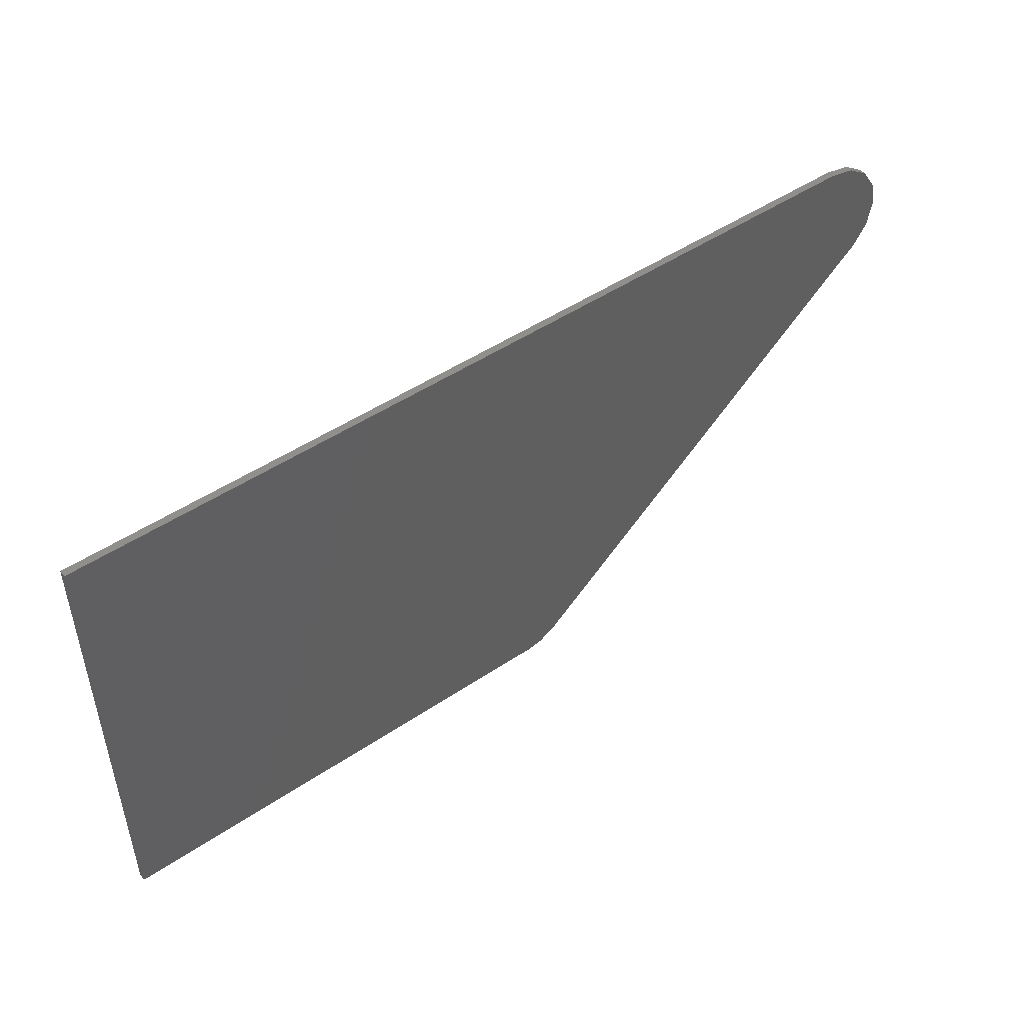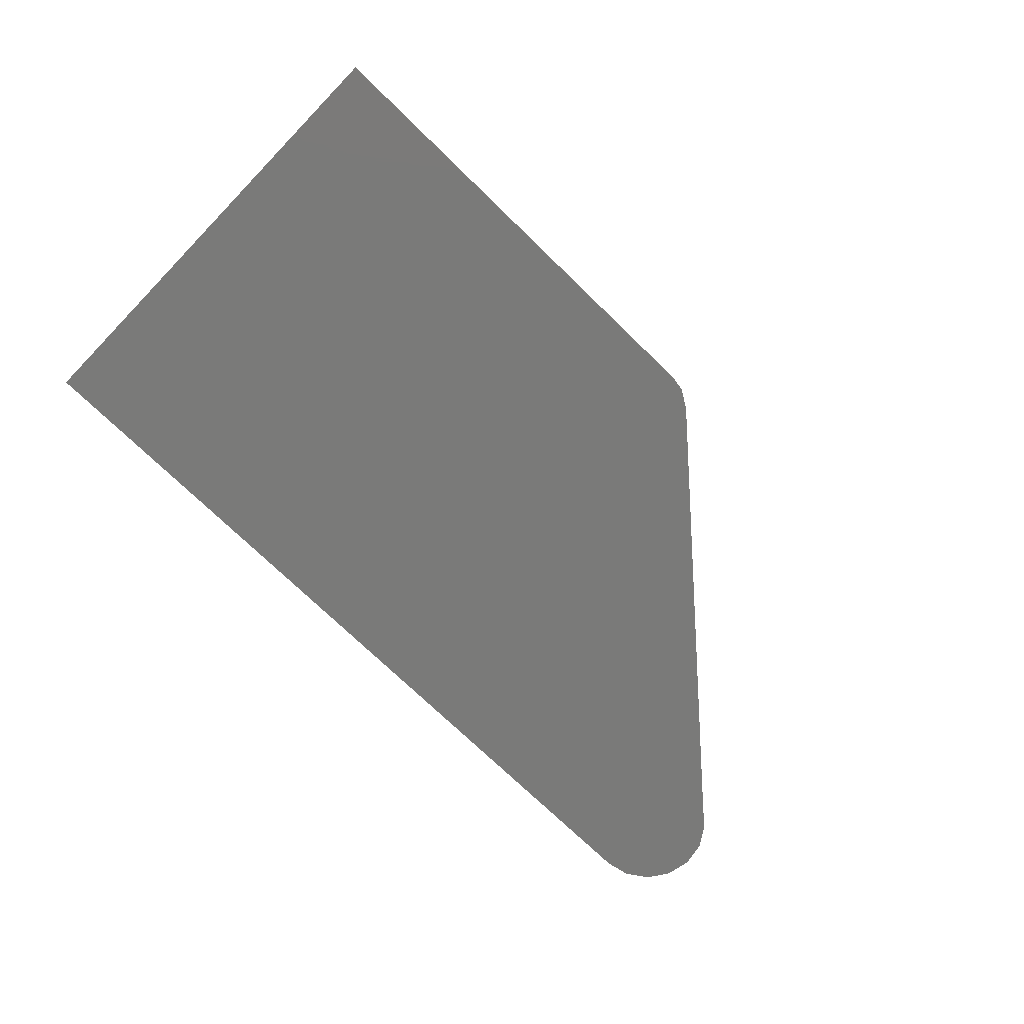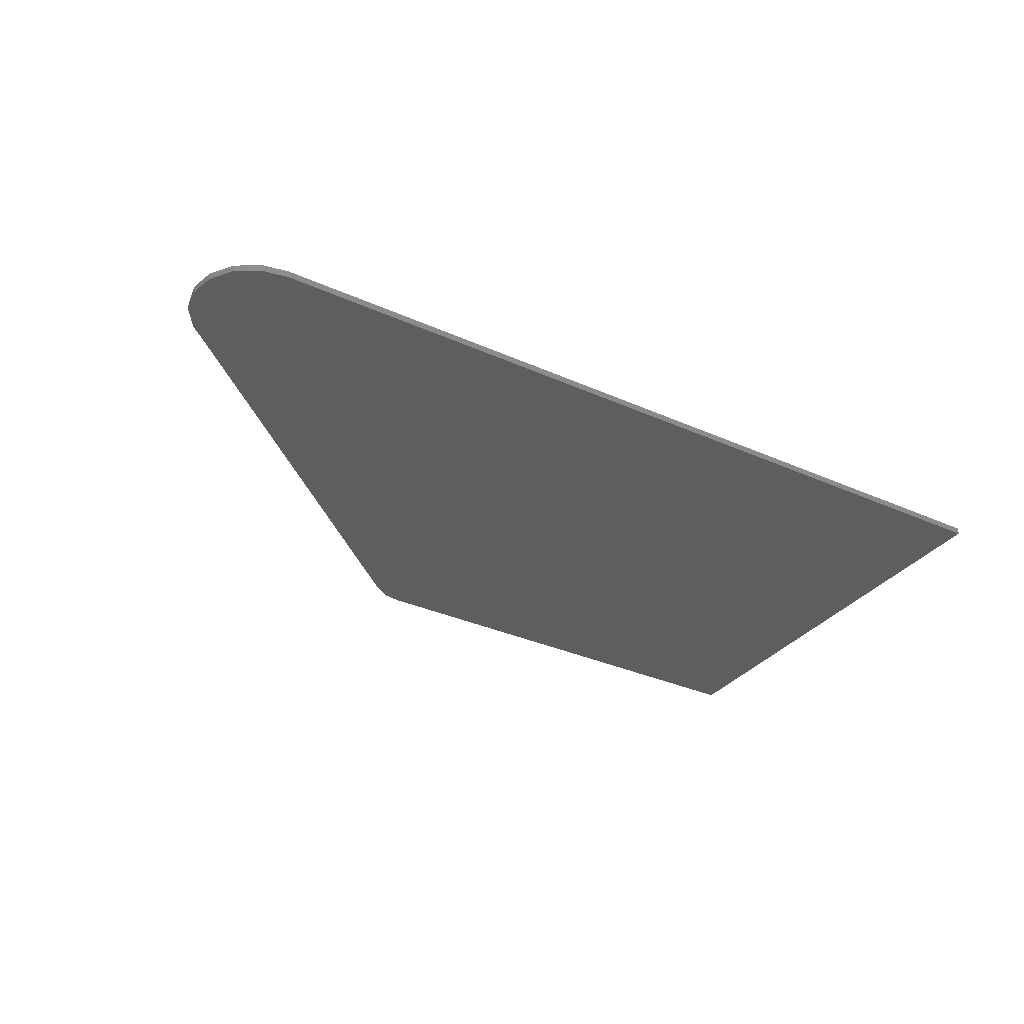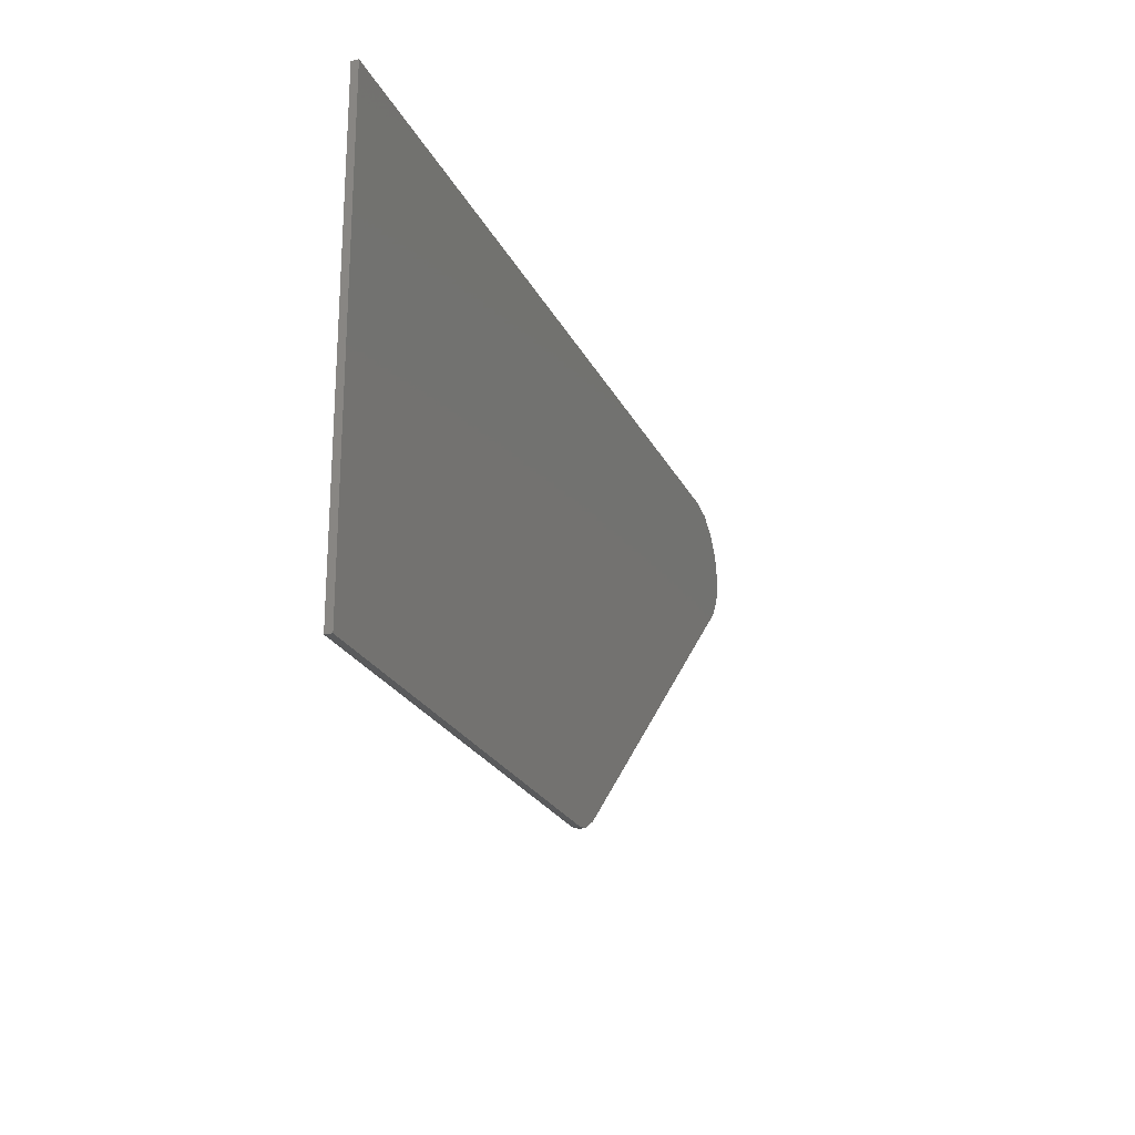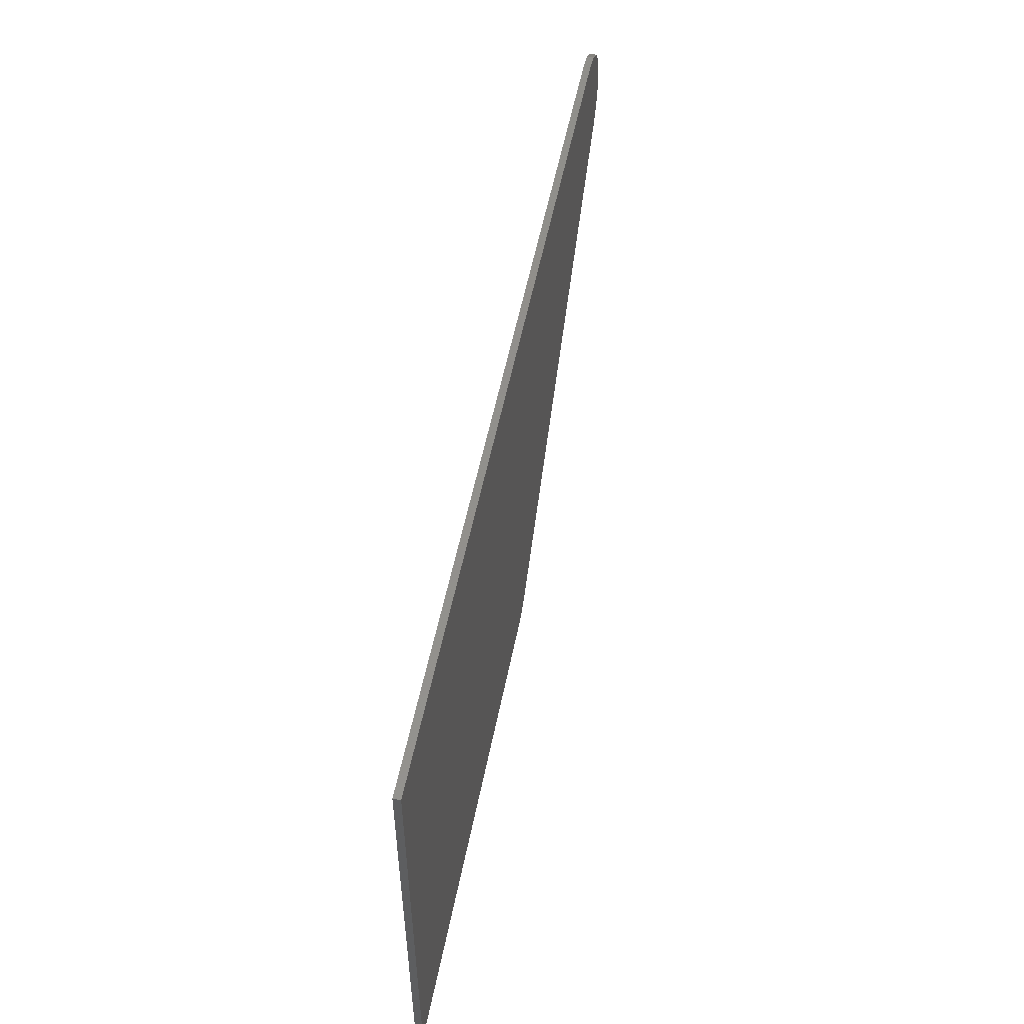
<metadata>
{"format":"stl","ext":"stl","renderer":"f3d","projection":"perspective","resolution":1024,"background":"white","views":[{"elev":48.5,"azim":143.1,"up":"+Z"},{"elev":-72.8,"azim":135.8,"up":"+Y"},{"elev":-33.4,"azim":-31.6,"up":"+Y"},{"elev":-23.5,"azim":110.7,"up":"+Z"},{"elev":53.3,"azim":101.1,"up":"+Z"}]}
</metadata>
<code>
# stl→obj: 157 verts, 285 faces
v 0.1 -0.1 -0.12
v 0.56 -0.1 -1.24
v 0.66 -0.1 -1.18
v 4.16 -0.1 -1.24
v 4.16 -0.1 -0.12
v 3.085 -0.1 -0.94
v 3.38 -0.1 -1.24
v 2.23 -0.1 0.268
v 2.356 -0.1 0.08
v 6.29 -0.1 0.08
v 0.72 -0.1 -0.82
v 0.68 -0.1 -0.6
v 0.62 -0.1 -0.4
v 0.5 -0.1 -0.12
v -0.1 -0.1 -0.12
v -1.06 -0.1 -1.227
v -0.4799 -0.1 -1.274
v -0.1 -0.1 -1.3
v 6.29 -0.1 -1.44
v 4.041 -0.1 -1.666
v 4.524 -0.1 -1.734
v 3.6 -0.1 -1.44
v 3.761 -0.1 -1.543
v 2.484 -0.1 -0.12
v 2.83 -0.1 -0.64
v 4.26 -0.1 2.92
v 7.4 -0.1 2.92
v 7.4 -0.1 3.4
v 0.16 -0.1 3.4
v 5.086 -0.1 -1.783
v 6.29 -0.1 -1.84
v 4.16 -0.1 1.44
v 4.16 -0.1 2.72
v 0.608 -0.1 2.72
v 1.456 -0.1 1.44
v 2.03 -0.1 1.24
v 1.588 -0.1 1.24
v 2.031 -0.1 0.5688
v -4.26 -0.1 2.92
v -4.88 -0.1 3.405
v -5.249 -0.1 3.331
v -5.562 -0.1 3.122
v -5.771 -0.1 2.071
v -5.562 -0.1 1.758
v -4.36 -0.1 2.72
v -5.845 -0.1 2.44
v -3.454 -0.1 -0.1179
v -2.336 -0.1 -1.116
v 0.1 -0.1 -1.3
v 0.44 -0.1 -1.28
v -5.697 -0.1 2.92
v -5.789 -0.1 2.72
v -2.23 -0.1 1.24
v -4.976 -0.1 1.24
v -3.678 -0.1 0.082
v -2.23 -0.1 0.08
v -0.7605 -0.1 2.92
v -0.96 -0.1 3.4
v 0.476 -0.1 2.92
v 0.72 -0.1 -1.04
v -5.2 -0.1 1.44
v -4.36 -0.1 1.44
v 0.42 -0.1 0.08
v -0.0622 -0.1 1.24
v -2.03 -0.1 1.24
v -2.03 -0.1 0.08
v -4.16 -0.1 2.72
v -4.16 -0.1 1.44
v -0.1453 -0.1 1.44
v -0.6774 -0.1 2.72
v 7.4 -0.1 0.08
v 7.4 -0.1 1.24
v 6.49 -0.1 1.24
v 6.49 -0.1 0.08
v 7.4 -0.1 -1.24
v 7.4 -0.1 -0.12
v 4.36 -0.1 -0.12
v 4.36 -0.1 -1.24
v 6.49 -0.1 -1.44
v 6.49 -0.1 -1.84
v 7.4 -0.1 -1.84
v 7.4 -0.1 -1.44
v 4.36 -0.1 2.72
v 4.36 -0.1 1.44
v 7.4 -0.1 1.44
v 7.4 -0.1 2.72
v 6.29 -0.1 1.24
v 2.23 -0.1 1.24
v 1.922 -0.1 -0.1189
v 1.156 -0.1 -0.7
v 1.164 -0.1 -1
v 2.7 -0.1 -1.36
v 1.14 -0.1 -1.24
v 1.04 -0.1 -1.52
v 3.02 -0.1 -1.74
v 1.011 -0.1 -0.1176
v 1.108 -0.1 -0.44
v -0.052 -0.1 -1.828
v 0 -0.1 -3.2
v 0.308 -0.1 -1.848
v -0.812 -0.1 -1.688
v -1.862 -0.1 -1.538
v 3.98 -0.1 -2.34
v 0.48 -0.1 -3.4
v 4.4 -0.1 -2.4
v 0.868 -0.1 -1.688
v 0.608 -0.1 -1.808
v 3.6 -0.1 -2.18
v 3.28 -0.1 -1.98
v 0.26 -0.1 -3.36
v 7.4 -0.1 -3.4
v 7.4 -0.1 -2.4
v 0.4 -0.1 -1.76
v 0.1 -0.1 -1.76
v -0.38 -0.1 -1.7
v 2.05 -0.1 -0.118
v 2.82 -0.1 -1.32
v -1 -0.1 -1.6
v -1.951 -0.1 -1.459
v 1 -0.1 -1.44
v 1.08 -0.1 -1.24
v 0.88 -0.1 -1.58
v 0.64 -0.1 -1.7
v 1.1 -0.1 -0.98
v 1.076 -0.1 -0.68
v 1.02 -0.1 -0.42
v 0.926 -0.1 -0.1185
v 3.68 -0.1 -2.08
v 3.4 -0.1 -1.92
v 3.12 -0.1 -1.68
v 7.4 -0.1 -2.28
v 4.4 -0.1 -2.28
v 4 -0.1 -2.22
v 0.1588 -0.1 2.839
v -0.2 -0.1 3.4
v -0.28 -0.1 3.4
v 0.998 -0.1 1.359
v -0.3816 -0.1 2.819
v 0.2774 -0.1 1.339
v 0.3613 -0.1 1.361
v 1.119 -0.1 1.339
v -0.58 -0.1 3.4
v -0.64 -0.1 3.4
v -5.771 -0.1 2.809
v 7.4 0 -3.4
v 0.48 0 -3.4
v 0.26 0 -3.36
v -5.249 0 3.331
v -4.88 0 3.405
v -5.562 0 3.122
v -5.771 0 2.071
v -5.845 0 2.44
v -5.2 0 1.44
v -5.562 0 1.758
v 0 0 -3.2
v 7.4 0 3.4
v -5.771 0 2.809
f 1 2 3
f 4 5 6
f 6 7 4
f 8 9 10
f 1 11 12
f 12 13 1
f 14 1 13
f 15 16 17
f 17 18 15
f 19 20 21
f 19 22 23
f 23 20 19
f 5 24 25
f 25 6 5
f 26 27 28
f 28 29 26
f 30 31 19
f 19 21 30
f 32 33 34
f 34 35 32
f 36 37 38
f 39 40 41
f 41 42 39
f 43 44 45
f 45 46 43
f 15 47 48
f 48 16 15
f 1 49 50
f 50 2 1
f 42 51 39
f 45 52 46
f 53 54 55
f 55 56 53
f 39 57 58
f 58 40 39
f 29 59 26
f 1 3 60
f 60 11 1
f 61 62 45
f 45 44 61
f 63 64 65
f 65 66 63
f 67 68 69
f 69 70 67
f 71 72 73
f 73 74 71
f 75 76 77
f 77 78 75
f 79 80 81
f 81 82 79
f 83 84 85
f 85 86 83
f 10 87 88
f 88 8 10
f 89 90 91
f 91 92 89
f 91 93 92
f 92 93 94
f 94 95 92
f 89 96 97
f 89 97 90
f 98 99 100
f 99 98 101
f 101 102 99
f 103 104 105
f 95 94 106
f 106 99 95
f 106 107 99
f 107 100 99
f 104 108 109
f 109 110 104
f 108 104 103
f 111 112 105
f 105 104 111
f 110 109 95
f 95 99 110
f 113 114 100
f 100 107 113
f 114 115 98
f 98 100 114
f 116 89 92
f 92 117 116
f 115 118 101
f 101 98 115
f 118 119 102
f 102 101 118
f 120 94 93
f 93 121 120
f 122 123 106
f 106 94 122
f 123 113 107
f 107 106 123
f 124 91 90
f 90 125 124
f 125 90 97
f 97 126 125
f 120 122 94
f 126 97 96
f 96 127 126
f 121 93 91
f 91 124 121
f 108 128 129
f 129 109 108
f 109 129 130
f 130 95 109
f 95 130 117
f 117 92 95
f 112 131 132
f 132 105 112
f 105 132 133
f 133 103 105
f 103 133 128
f 128 108 103
f 115 17 16
f 16 118 115
f 114 49 18
f 18 115 114
f 17 115 18
f 113 50 49
f 49 114 113
f 122 3 2
f 2 123 122
f 123 2 50
f 50 113 123
f 48 119 118
f 118 16 48
f 124 125 11
f 11 60 124
f 125 126 12
f 12 11 125
f 14 13 127
f 126 127 13
f 13 12 126
f 121 124 60
f 60 120 121
f 120 60 3
f 3 122 120
f 129 23 22
f 22 130 129
f 23 129 20
f 20 129 21
f 25 117 6
f 6 117 7
f 130 22 7
f 7 117 130
f 31 129 128
f 128 133 31
f 81 80 131
f 131 80 31
f 31 132 131
f 21 129 30
f 30 129 31
f 31 133 132
f 117 25 24
f 24 116 117
f 134 135 136
f 136 137 134
f 138 139 140
f 141 134 137
f 137 89 116
f 116 141 137
f 142 143 138
f 138 140 142
f 127 96 140
f 140 139 127
f 75 79 82
f 79 19 31
f 31 80 79
f 77 5 4
f 4 78 77
f 78 19 79
f 79 75 78
f 53 68 62
f 62 54 53
f 66 56 47
f 47 15 66
f 53 65 69
f 69 68 53
f 86 27 26
f 26 83 86
f 26 33 83
f 85 84 87
f 87 73 85
f 85 73 72
f 35 36 88
f 88 32 35
f 84 32 88
f 88 87 84
f 73 87 10
f 10 74 73
f 5 77 10
f 10 9 5
f 83 33 32
f 32 84 83
f 76 74 10
f 10 77 76
f 71 74 76
f 35 37 36
f 34 33 26
f 26 59 34
f 4 7 22
f 22 19 78
f 78 4 22
f 88 36 38
f 38 8 88
f 63 1 14
f 69 65 64
f 9 24 5
f 39 67 70
f 70 57 39
f 51 144 45
f 45 39 51
f 39 45 67
f 66 65 53
f 53 56 66
f 68 67 45
f 45 62 68
f 15 1 63
f 63 66 15
f 56 55 47
f 62 61 54
f 1 15 18
f 18 49 1
f 144 52 45
f 137 140 96
f 96 89 137
f 136 142 140
f 140 137 136
f 138 70 69
f 69 139 138
f 143 58 57
f 38 116 8
f 127 63 14
f 69 64 139
f 37 116 38
f 139 64 63
f 63 127 139
f 59 134 34
f 134 59 29
f 29 135 134
f 143 57 70
f 70 138 143
f 141 35 34
f 34 134 141
f 116 24 9
f 9 8 116
f 141 116 37
f 37 35 141
f 145 111 104
f 104 146 145
f 146 104 110
f 110 147 146
f 148 41 40
f 40 149 148
f 150 42 41
f 41 148 150
f 151 43 46
f 46 152 151
f 153 61 44
f 44 154 153
f 154 44 43
f 43 151 154
f 147 110 99
f 99 155 147
f 156 28 111
f 111 145 156
f 156 153 154
f 154 149 156
f 149 154 151
f 151 148 149
f 148 151 152
f 152 150 148
f 150 152 157
f 145 146 147
f 147 156 145
f 153 156 147
f 147 155 153
f 28 156 149
f 149 40 28
f 144 42 150
f 150 157 144
f 144 157 152
f 152 46 144
f 155 99 61
f 61 153 155

</code>
